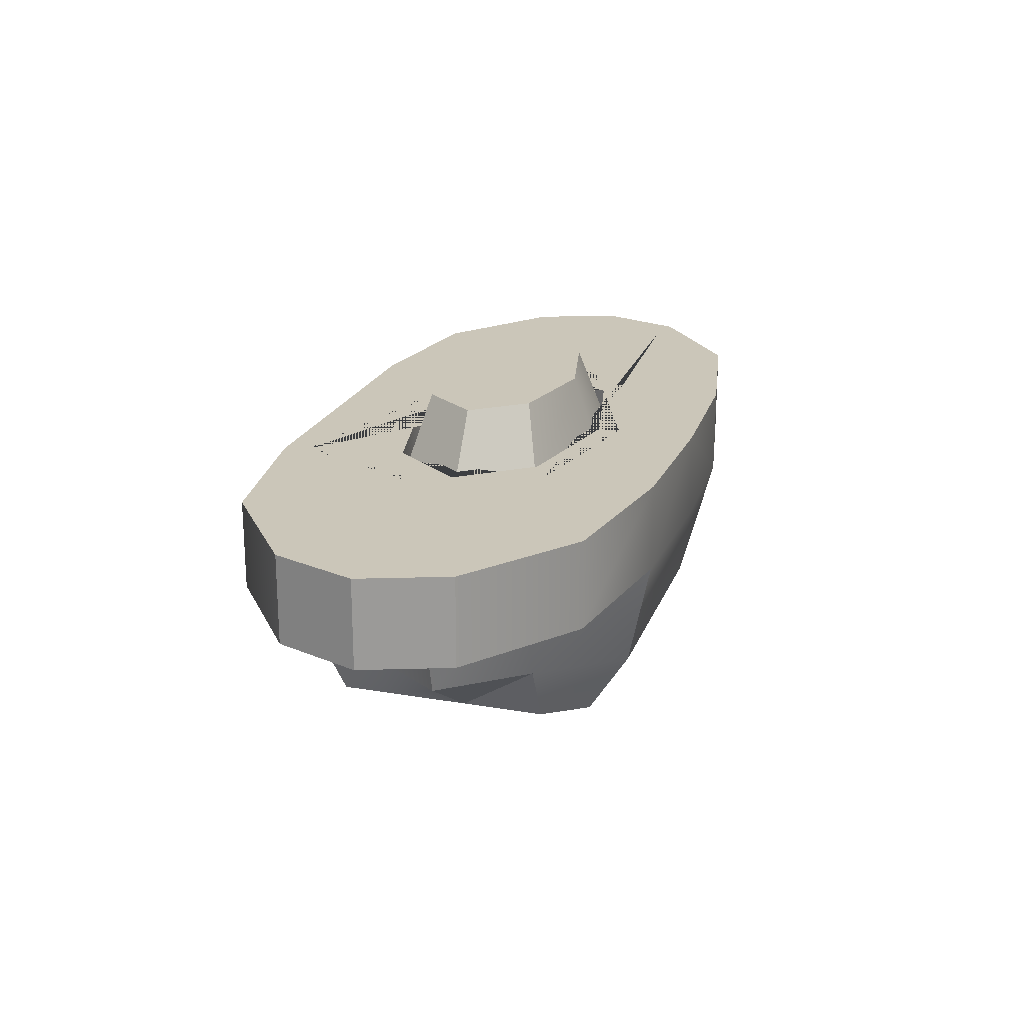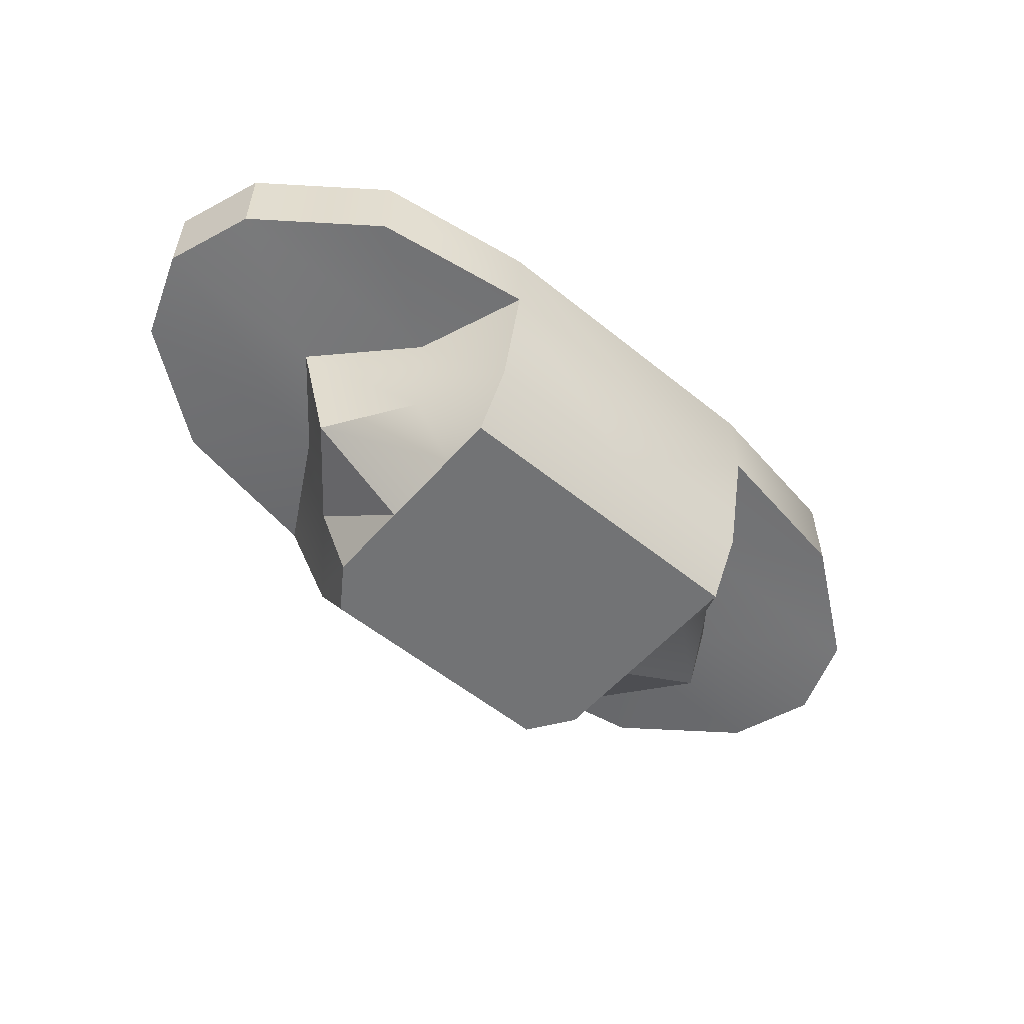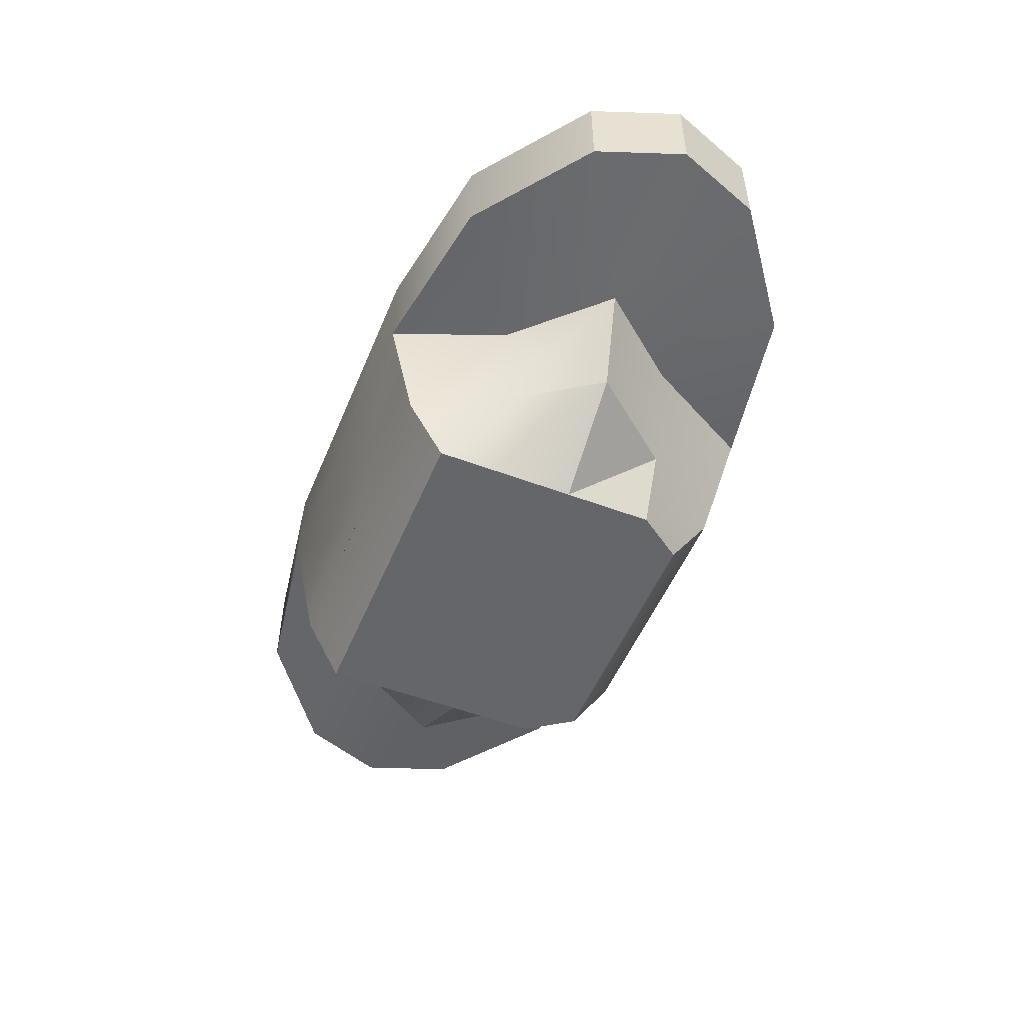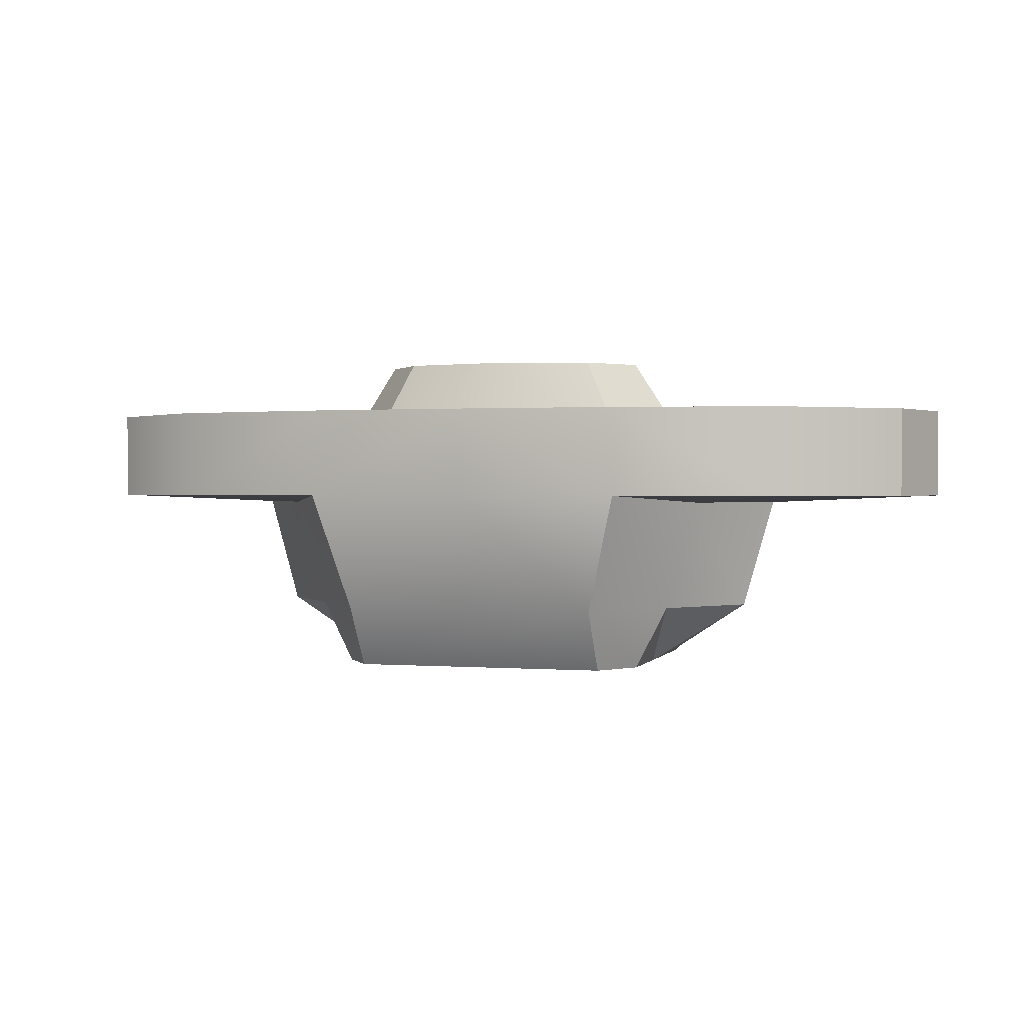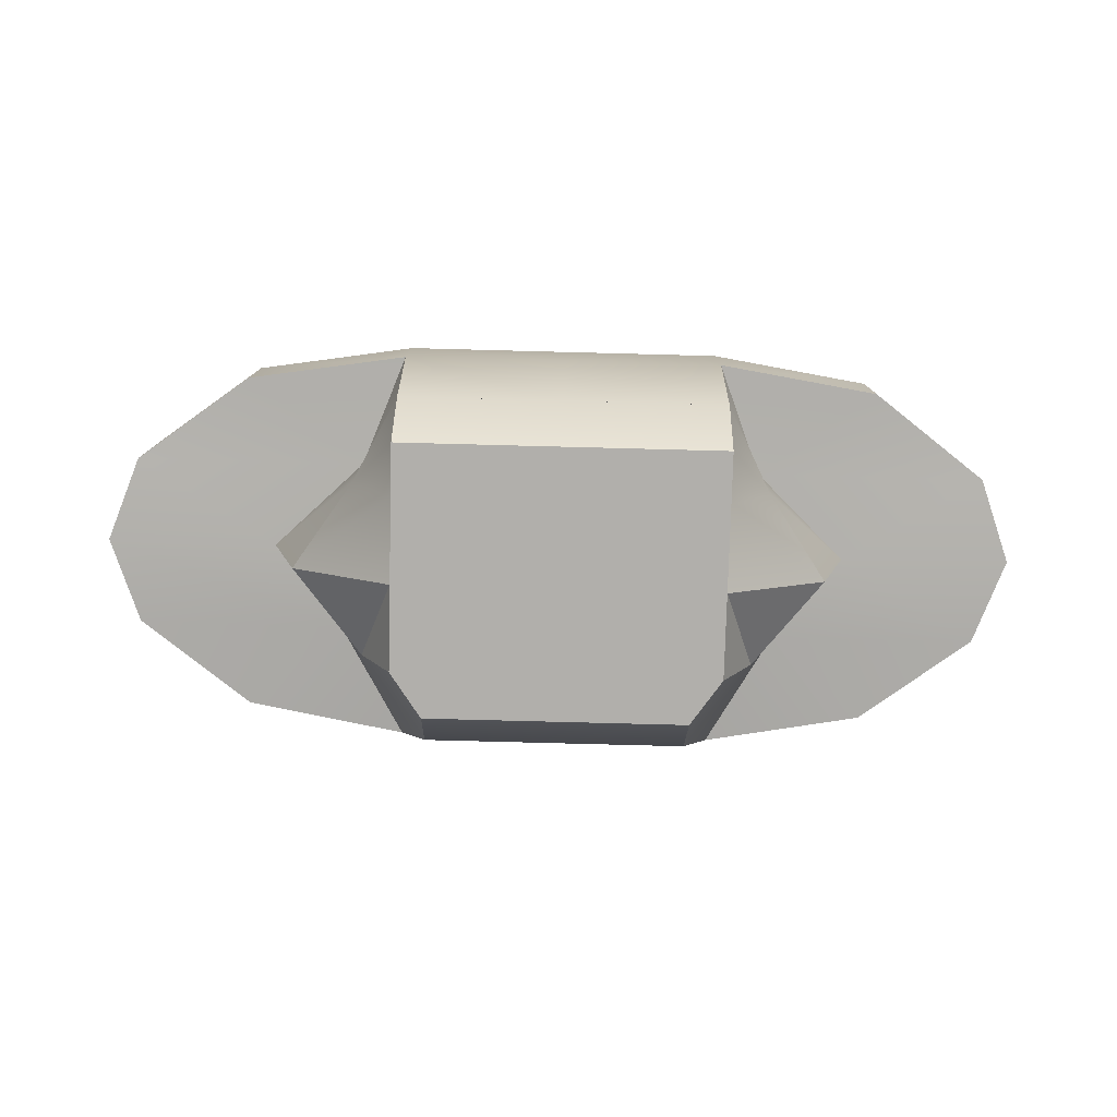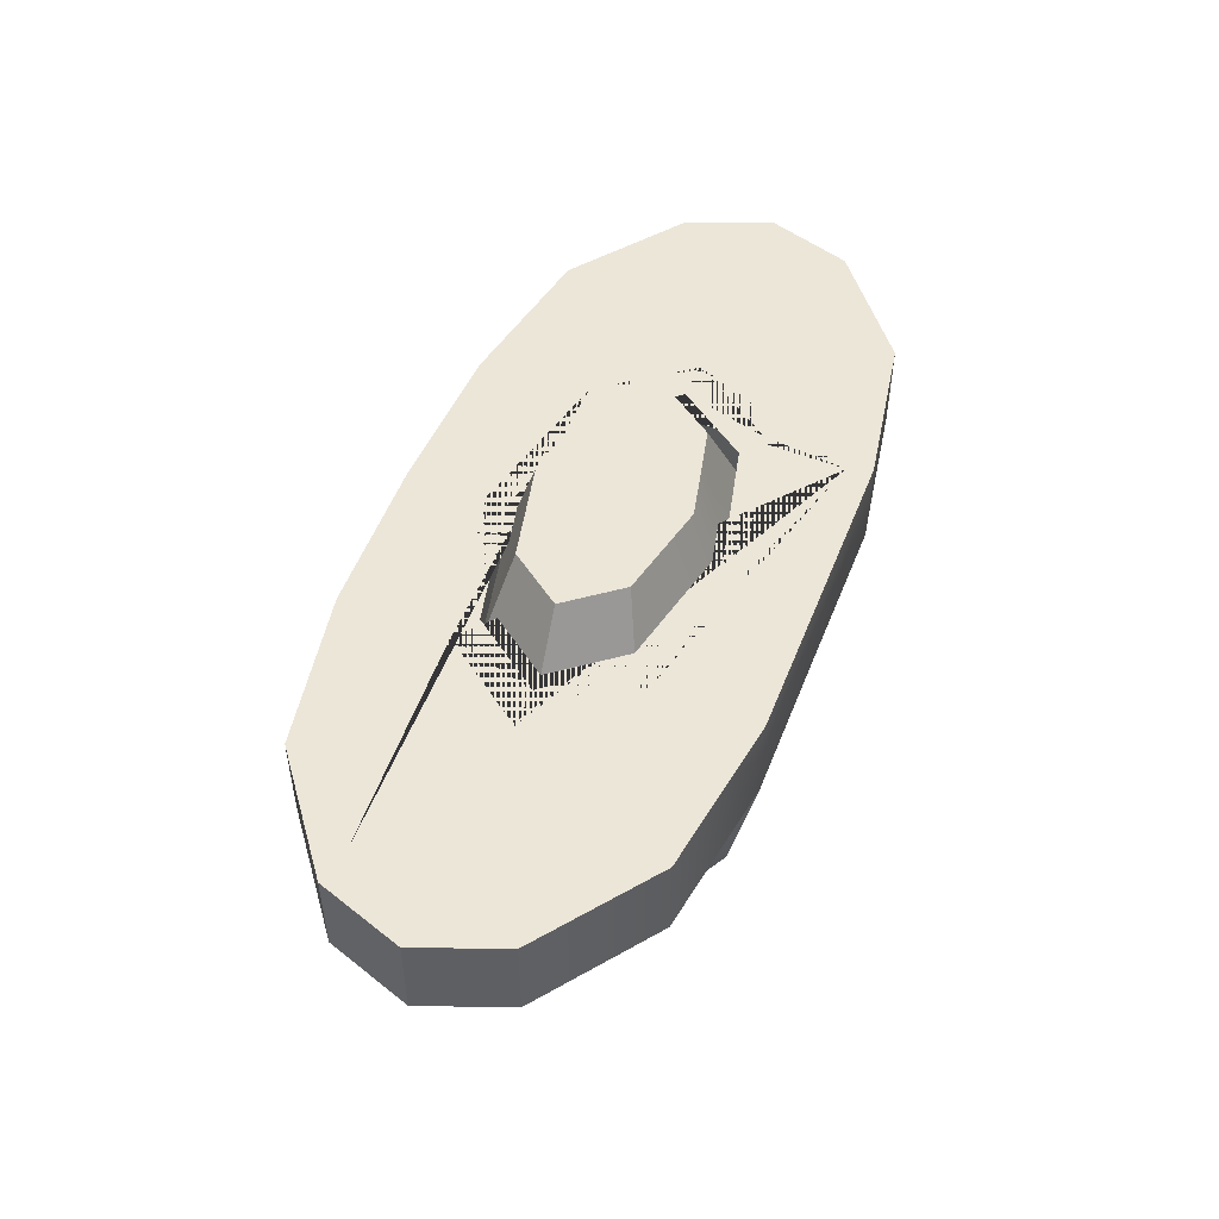
<metadata>
{"format":"obj","ext":"obj","renderer":"f3d","projection":"perspective","resolution":1024,"background":"white","views":[{"elev":21.0,"azim":107.1,"up":"+Y"},{"elev":-55.7,"azim":-40.4,"up":"+Y"},{"elev":-51.8,"azim":67.8,"up":"+Y"},{"elev":0.8,"azim":-163.9,"up":"+Y"},{"elev":-78.2,"azim":-1.5,"up":"+Y"},{"elev":49.5,"azim":-69.1,"up":"+Y"}]}
</metadata>
<code>
o 2_Hips/waist_Cube.023
v 0.5071 0.9092 -0.6008
v 0.5502 0.9092 -0.2976
v 0.7782 0.9092 -0.003055
v 0.5502 0.9092 0.2915
v 0.5071 0.9091 0.5705
v 0.9836 0.9092 -0.5149
v 1.322 0.9092 -0.26
v 1.416 0.9092 -0.002854
v 1.322 0.9092 0.2543
v 0.987 0.9091 0.5065
v 0.5314 0.6155 -0.6677
v 0.7424 0.5908 -0.2874
v 0.9695 0.5908 -0.002952
v 0.674 0.6155 0.2815
v 0.5314 0.6141 0.6506
v 1.063 0.6155 -0.5719
v 1.44 0.6155 -0.2874
v 1.544 0.6155 -0.002952
v 1.44 0.6155 0.2815
v 1.063 0.6155 0.566
v 0.4281 0.2225 -0.5719
v 0.638 0.2225 -0.2874
v 0.8651 0.2225 -0.002952
v 0.674 0.2225 0.2815
v 0.5314 0.2225 0.5659
v 0.4281 0.0131 -0.4369
v 0.5314 0.0131 -0.2874
v 0.5314 0.0131 -0.002952
v 0.5314 0.0131 0.2815
v 0.5314 0.0131 0.4496
v 0.4536 0.821 -0.2458
v 0.6415 0.821 -0.002952
v 0.4536 0.821 0.2399
v 0.3291 1.09 0.1732
v 0.4654 1.09 -0.002952
v 0.3291 1.09 -0.1791
v -2e-05 0.9092 -0.6168
v -2e-05 0.9092 -0.4195
v -2e-05 0.9091 0.4135
v -2e-05 0.9091 0.6095
v -0.5071 0.9092 -0.6008
v -0.5503 0.9092 -0.2976
v -0.7782 0.9092 -0.003055
v -0.5503 0.9092 0.2915
v -0.5071 0.9091 0.5705
v -0.9837 0.9092 -0.5149
v -1.322 0.9092 -0.26
v -1.416 0.9092 -0.002854
v -1.322 0.9092 0.2543
v -0.987 0.9091 0.5065
v -2e-05 0.6155 -0.6845
v 0.001307 0.6183 0.6506
v -0.5314 0.6155 -0.6677
v -0.7424 0.5908 -0.2874
v -0.9695 0.5908 -0.002952
v -0.674 0.6155 0.2815
v -0.5328 0.6141 0.6506
v -1.063 0.6155 -0.5719
v -1.44 0.6155 -0.2874
v -1.545 0.6155 -0.002952
v -1.44 0.6155 0.2815
v -1.063 0.6155 0.566
v -2e-05 0.2225 -0.5719
v -0.001356 0.2224 0.5659
v -0.4281 0.2225 -0.5719
v -0.6381 0.2225 -0.2874
v -0.8652 0.2225 -0.002952
v -0.674 0.2225 0.2815
v -0.5301 0.2225 0.5659
v -0.4281 0.0131 -0.4369
v -0.5314 0.0131 -0.2874
v -0.5314 0.0131 -0.002952
v -0.5314 0.0131 0.2815
v -0.5314 0.0131 0.4496
v -2e-05 0.821 -0.3463
v -2e-05 0.821 0.3404
v -0.4536 0.821 -0.2458
v -0.6415 0.821 -0.002952
v -0.4536 0.821 0.2399
v -0.3291 1.09 0.1732
v -0.4655 1.09 -0.002952
v -0.3291 1.09 -0.1791
v -2e-05 1.09 0.2462
v -2e-05 1.09 -0.2521
v 0.4536 0.9092 -0.2458
v 0.6415 0.9092 -0.003055
v 0.4536 0.9092 0.2397
v 1.063 0.9092 -0.5719
v 1.44 0.9092 -0.2873
v 1.544 0.9092 -0.002854
v 1.44 0.9092 0.2816
v 1.063 0.9091 0.566
v 0.5314 0.9092 -0.6677
v -2e-05 0.9092 -0.6845
v -2e-05 0.9092 -0.3463
v -2e-05 0.9091 0.3403
v 0.5314 0.9091 0.6506
v -1.7e-05 0.9091 0.6506
v -0.4536 0.9092 -0.2458
v -0.6415 0.9092 -0.003055
v -0.4536 0.9092 0.2397
v -1.063 0.9092 -0.5719
v -1.44 0.9092 -0.2873
v -1.545 0.9092 -0.002854
v -1.44 0.9092 0.2816
v -1.063 0.9091 0.566
v -0.5314 0.9092 -0.6677
v -0.5314 0.9091 0.6505
f 12 13 23 22
f 13 18 19 14
f 14 19 20
f 13 14 24 23
f 76 33 34 83
f 33 32 35 34
f 32 31 36 35
f 31 75 84 36
f 84 82 81 80 83 34 35 36
f 5 10 9 8 7 2 3 4 39 44 43 42 47 48 49 50 45 40
f 54 55 60 59 58
f 2 7 6 1 37 41 46 47 42 38
f 54 66 67 55
f 17 18 13 12 16
f 55 56 61 60
f 56 62 61
f 55 67 68 56
f 76 83 80 79
f 79 80 81 78
f 78 81 82 77
f 77 82 84 75
f 3 2 85 86
f 4 3 86 87
f 2 38 95 85
f 39 4 87 96
f 42 43 100 99
f 43 44 101 100
f 38 42 99 95
f 44 39 96 101
f 73 72 71 70 26 27 28 29 30 74
f 96 87 33 76
f 87 86 32 33
f 51 11 21 63
f 11 12 22 21
f 14 15 25 24
f 94 93 11 51
f 88 89 17 16
f 92 97 15 20
f 89 90 18 17
f 90 91 19 18
f 91 92 20 19
f 97 98 52 15
f 93 88 16 11
f 21 22 27 26
f 24 25 30 29
f 23 24 29 28
f 15 52 64 25
f 22 23 28
f 85 95 75 31
f 86 85 31 32
f 69 74 30 25 64
f 96 76 79 101
f 101 79 78 100
f 51 63 65 53
f 53 65 66 54
f 56 68 69 57
f 94 51 53 107
f 102 58 59 103
f 106 62 57 108
f 103 59 60 104
f 104 60 61 105
f 105 61 62 106
f 108 57 52 98
f 107 53 58 102
f 65 70 71 66
f 68 73 74 69
f 67 72 73 68
f 57 69 64 52
f 66 72 67
f 99 77 75 95
f 100 78 77 99
f 26 70 65 63 21
f 28 27 22
f 72 66 71
f 6 7 89 88
f 7 8 90 89
f 8 9 91 90
f 9 10 92 91
f 37 1 93 94
f 5 40 98 97
f 1 6 88 93
f 10 5 97 92
f 47 46 102 103
f 48 47 103 104
f 49 48 104 105
f 50 49 105 106
f 41 37 94 107
f 40 45 108 98
f 46 41 107 102
f 45 50 106 108
f 58 53 54
f 16 12 11
f 20 15 14
f 62 56 57

</code>
